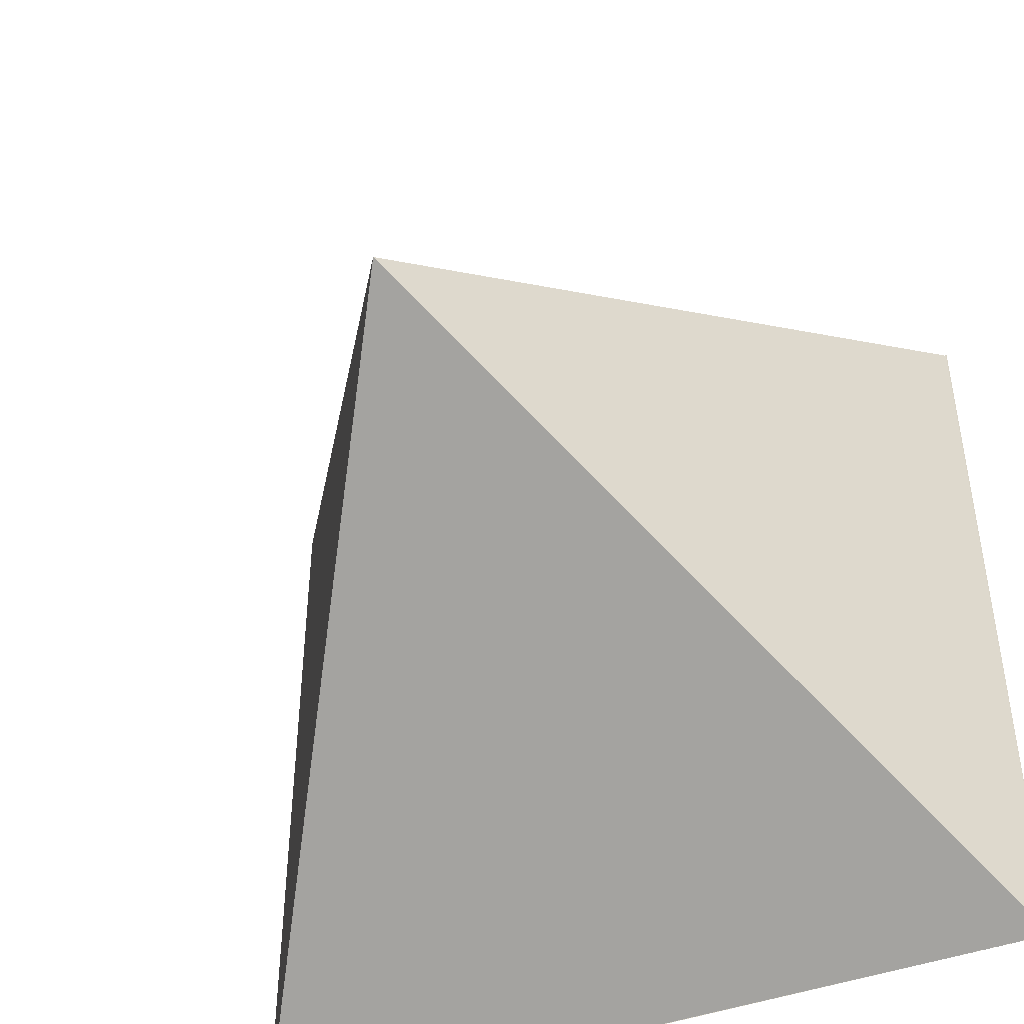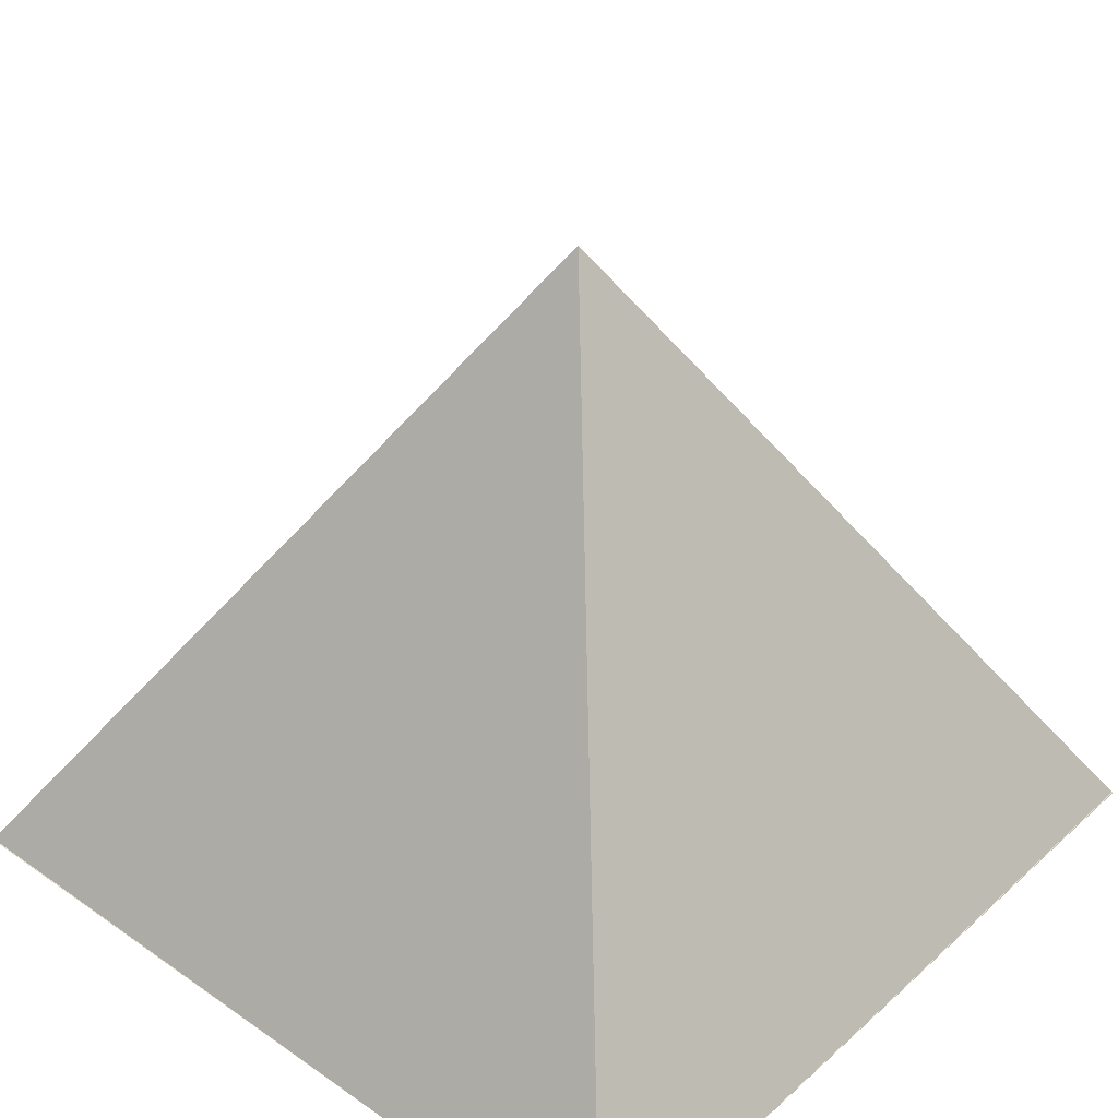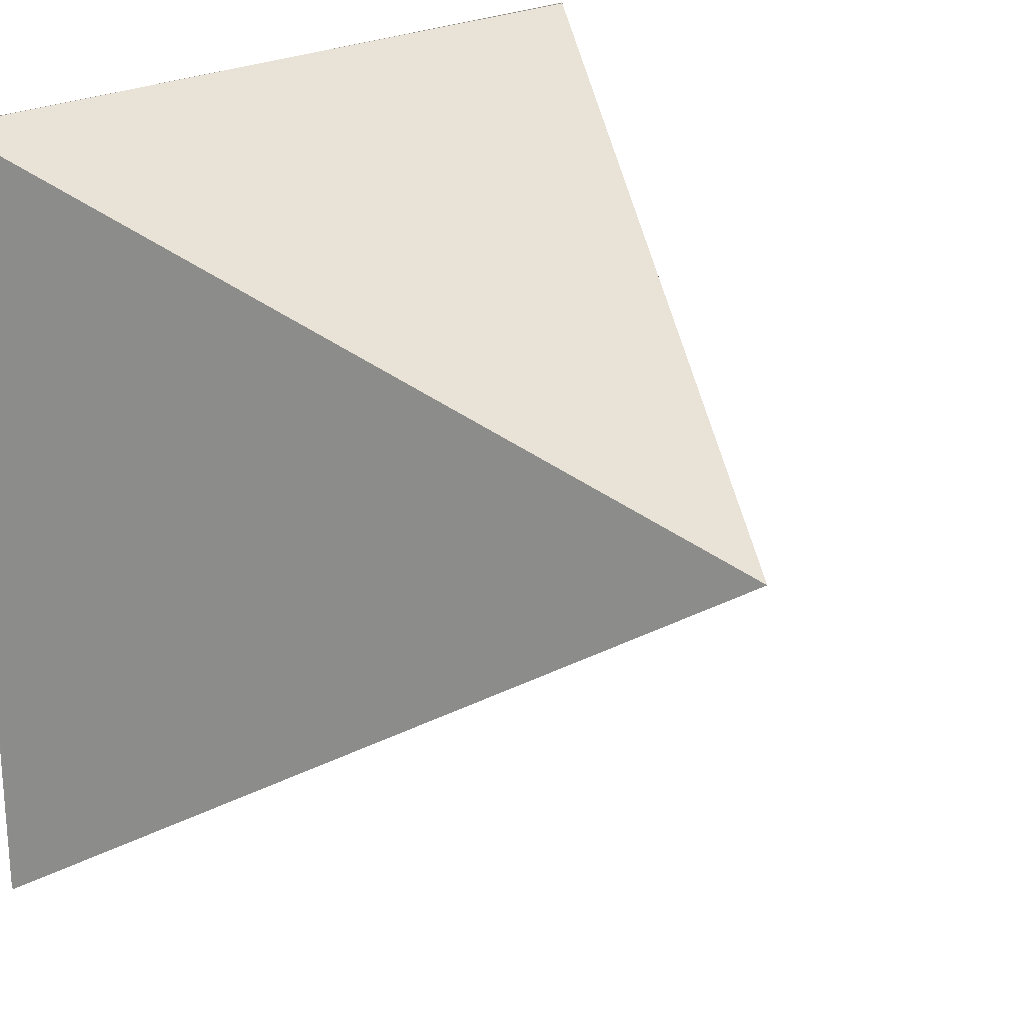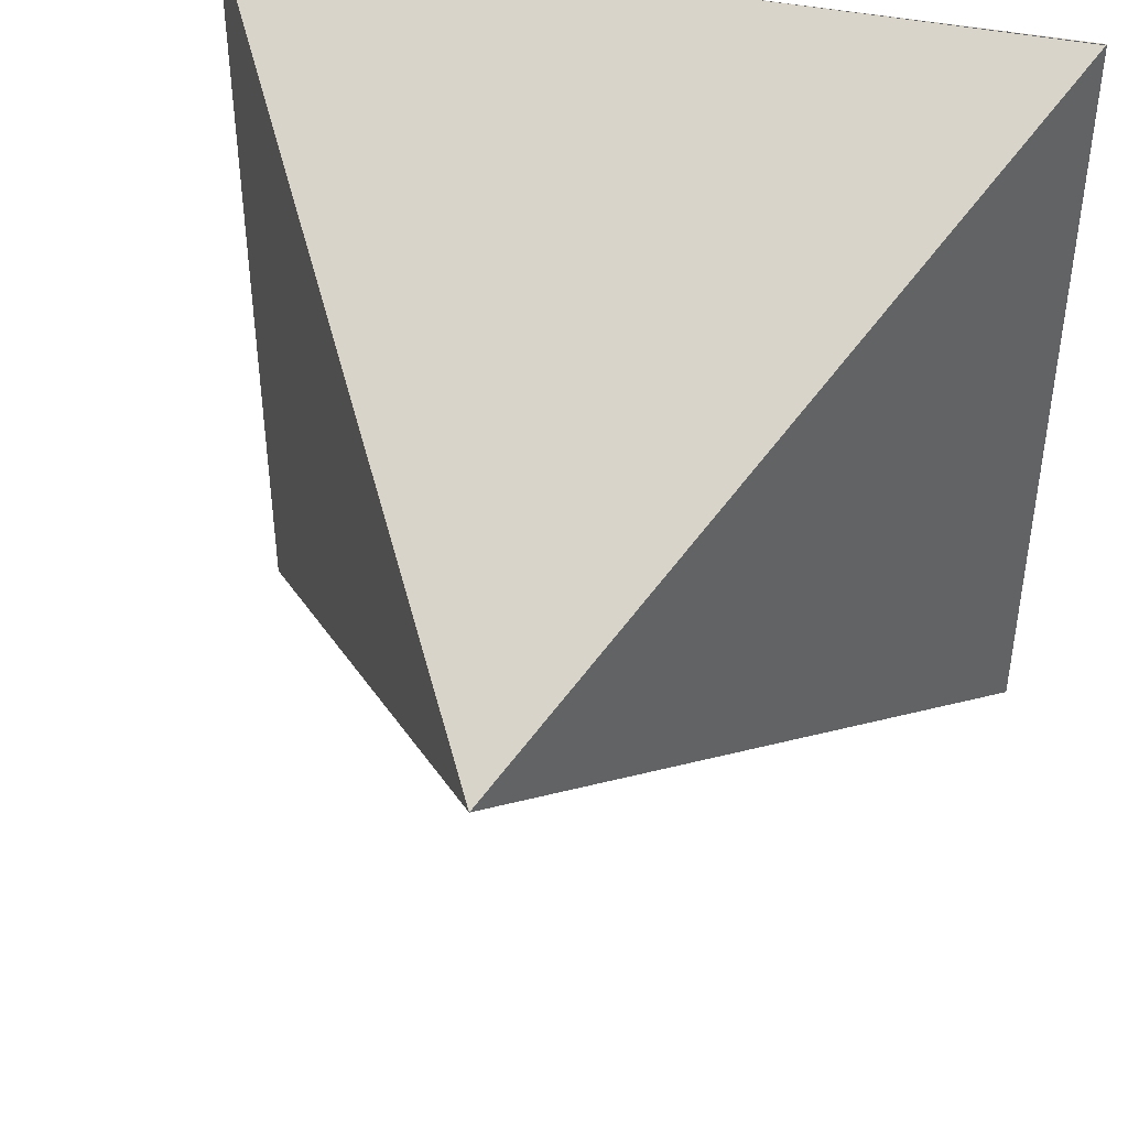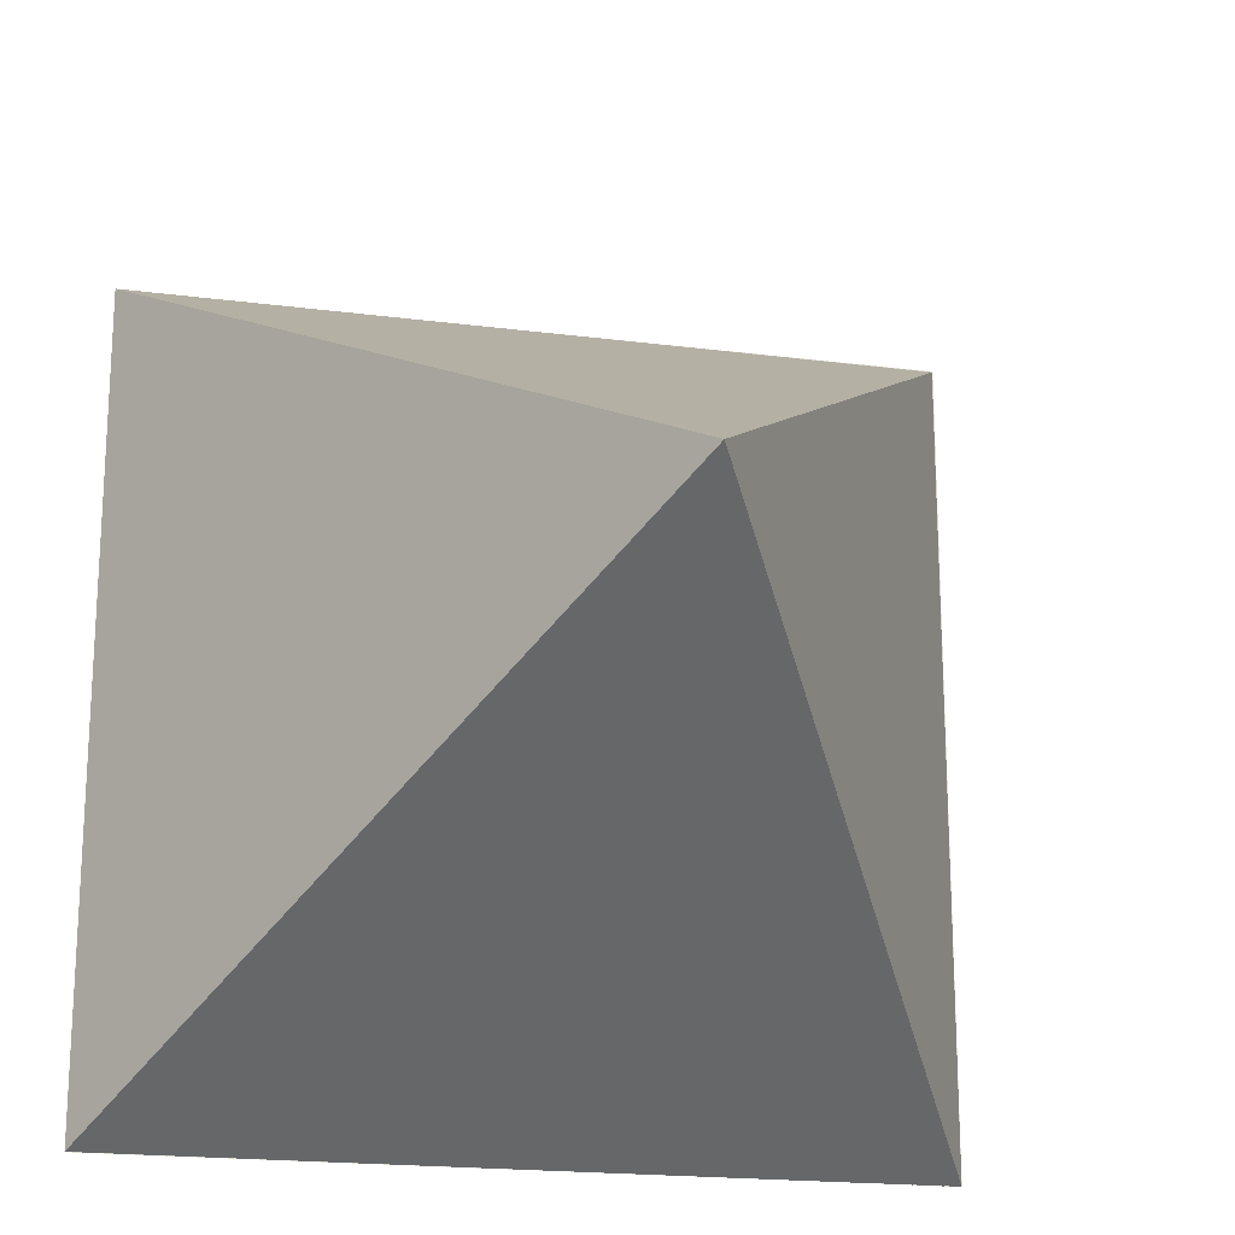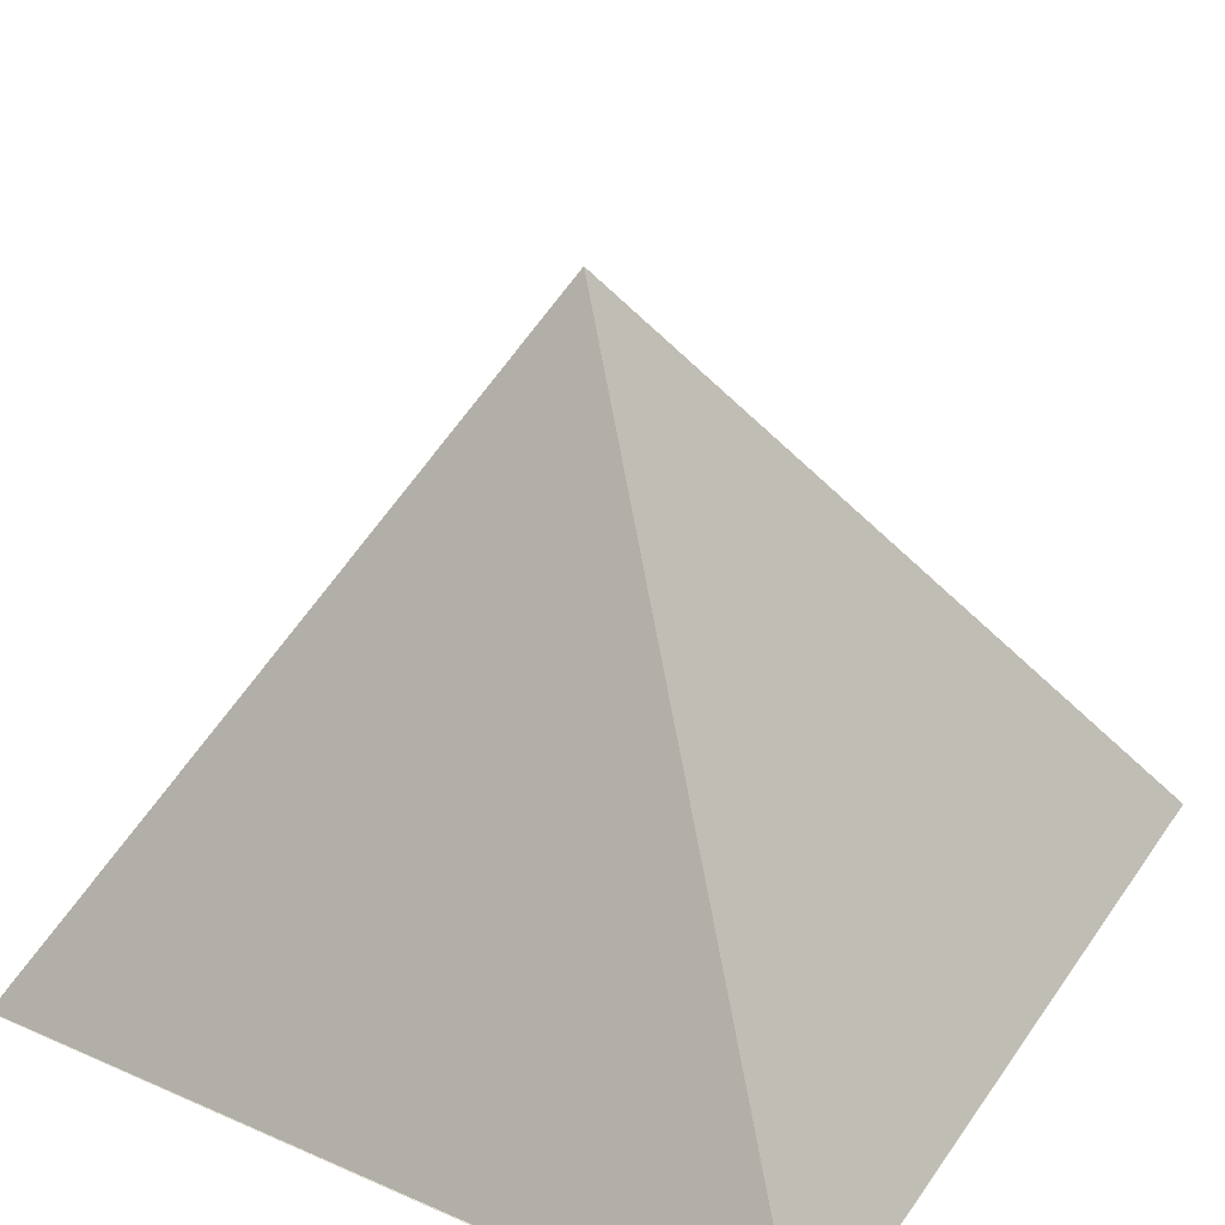
<metadata>
{"format":"obj","ext":"obj","renderer":"f3d","projection":"perspective","resolution":1024,"background":"white","views":[{"elev":-45.1,"azim":-157.4,"up":"+Z"},{"elev":37.4,"azim":-138.5,"up":"+Y"},{"elev":22.6,"azim":135.4,"up":"+Z"},{"elev":43.6,"azim":-166.6,"up":"+Z"},{"elev":-19.2,"azim":166.2,"up":"+Z"},{"elev":35.1,"azim":120.1,"up":"+Y"}]}
</metadata>
<code>
o Cube
v -1.001 0.1782 -1
v -1.001 0.1782 1
v 0.9985 0.1811 1
v 0.9985 0.1811 -1
v 0.00035 1.813 0.06476
v -1.001 0.1813 1
v -1.001 0.179 -1
v 0.9985 0.1761 -1
v 0.9985 0.1783 1
f 1 2 3 4
f 3 4 5
f 4 1 5
f 5 1 2
f 5 2 3
f 6 7 8 9

</code>
